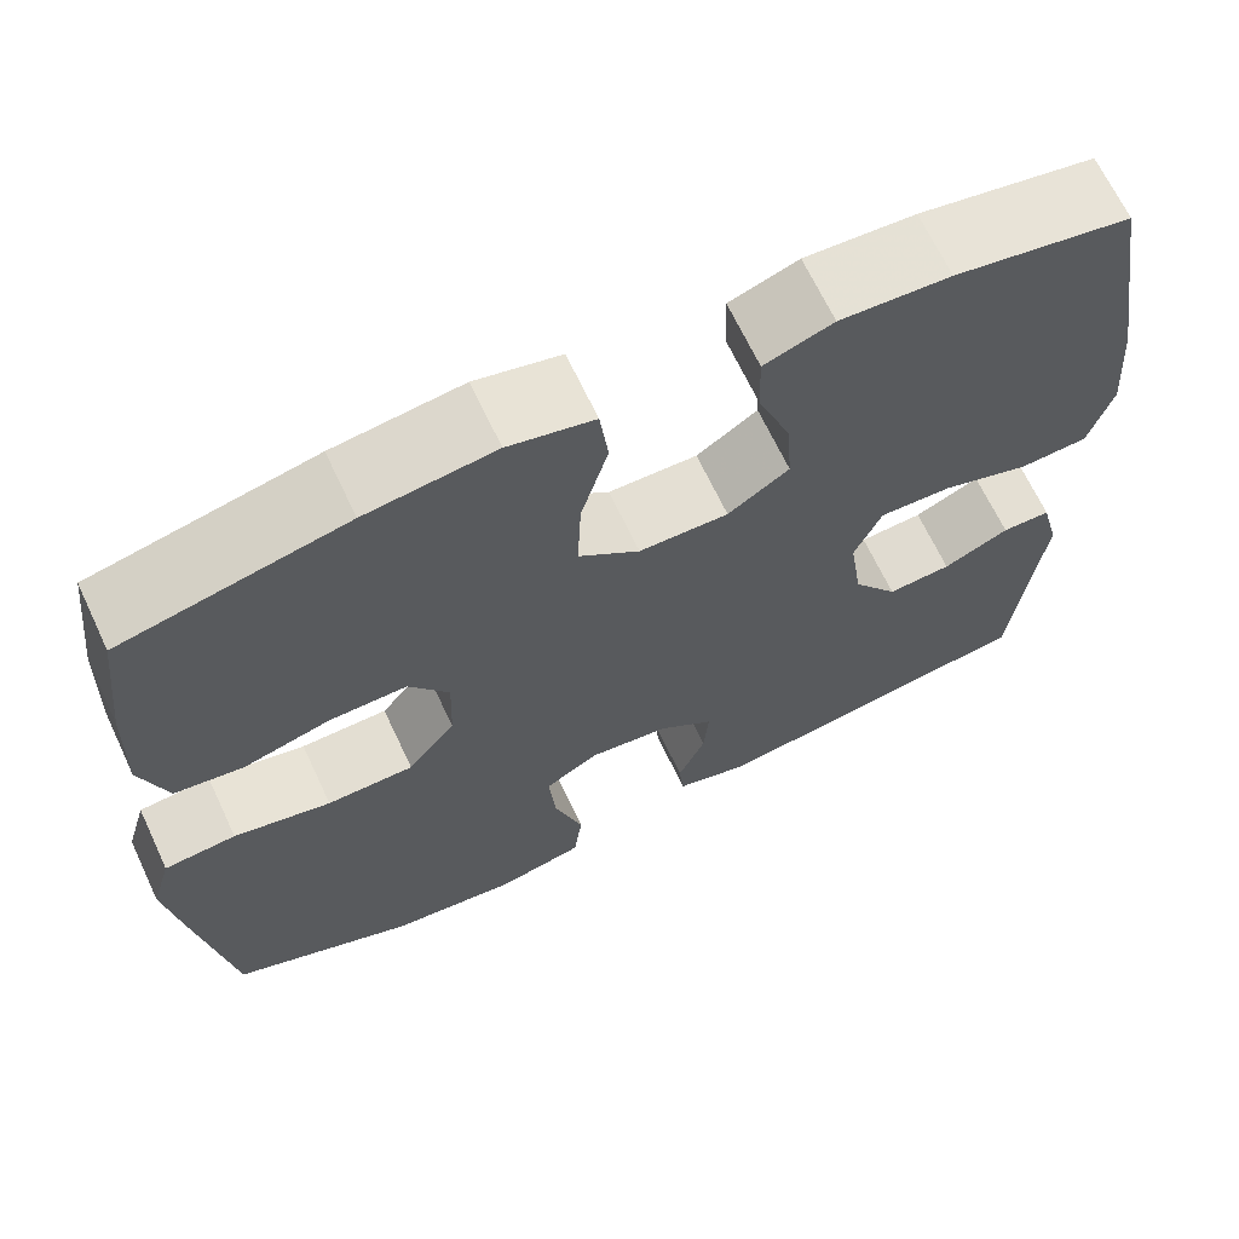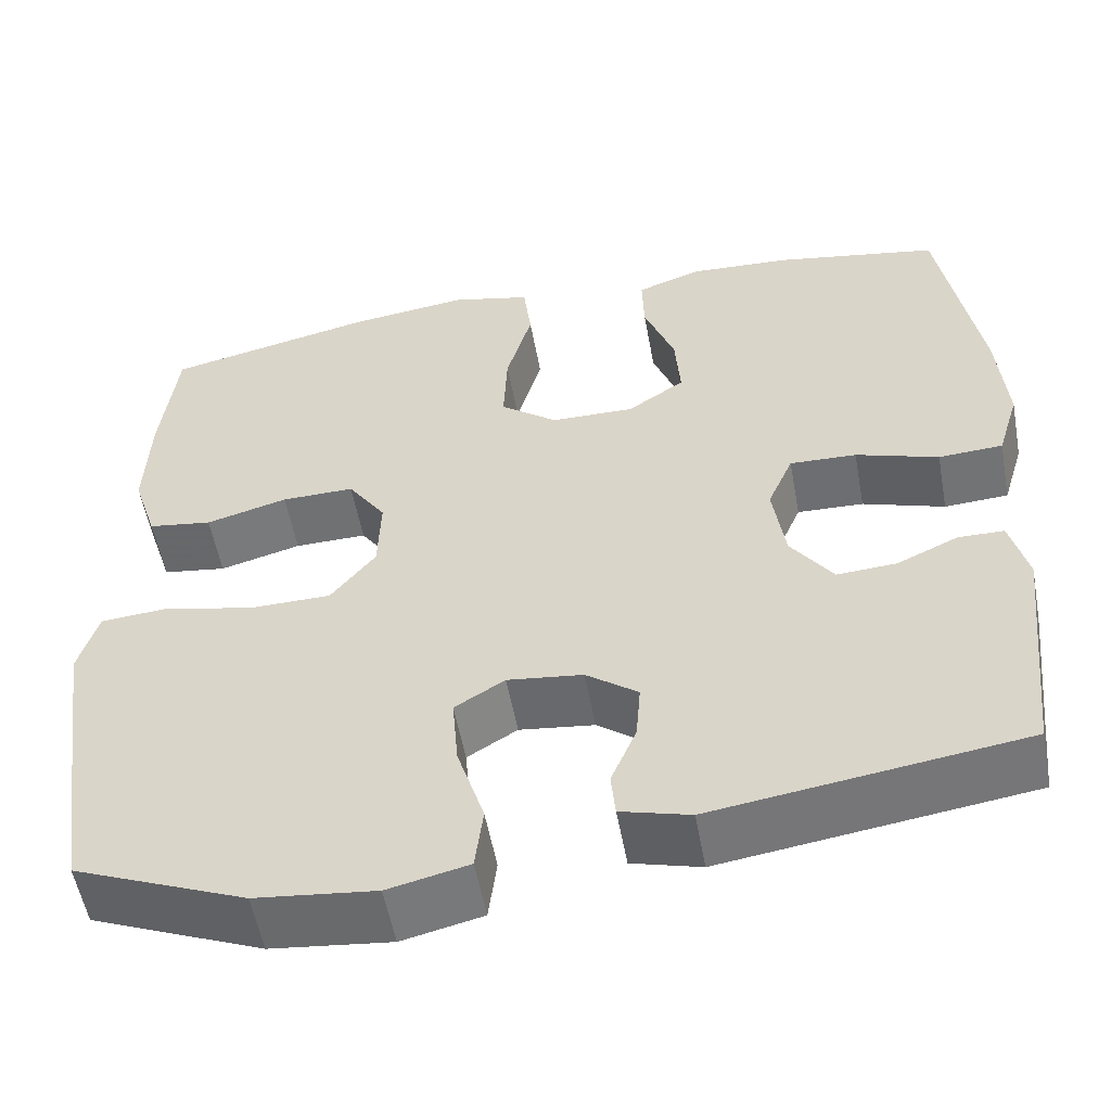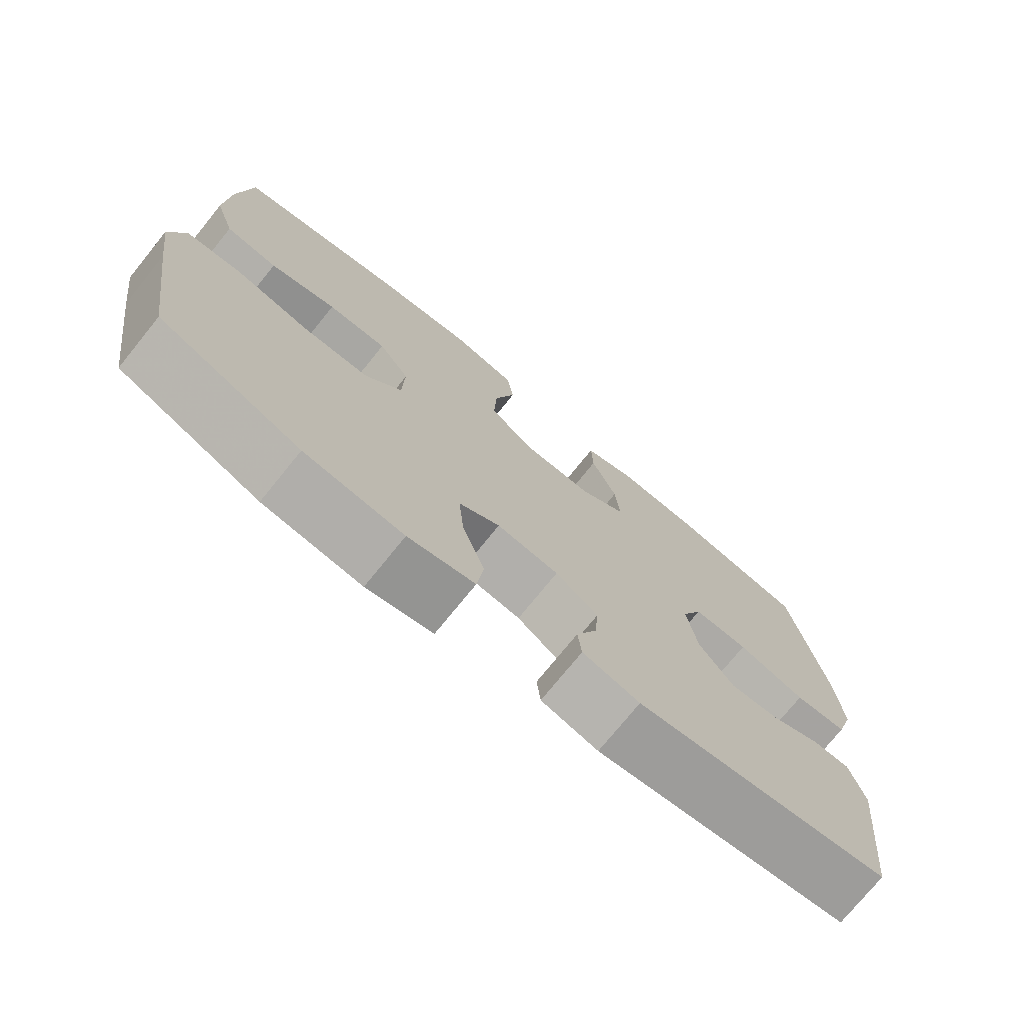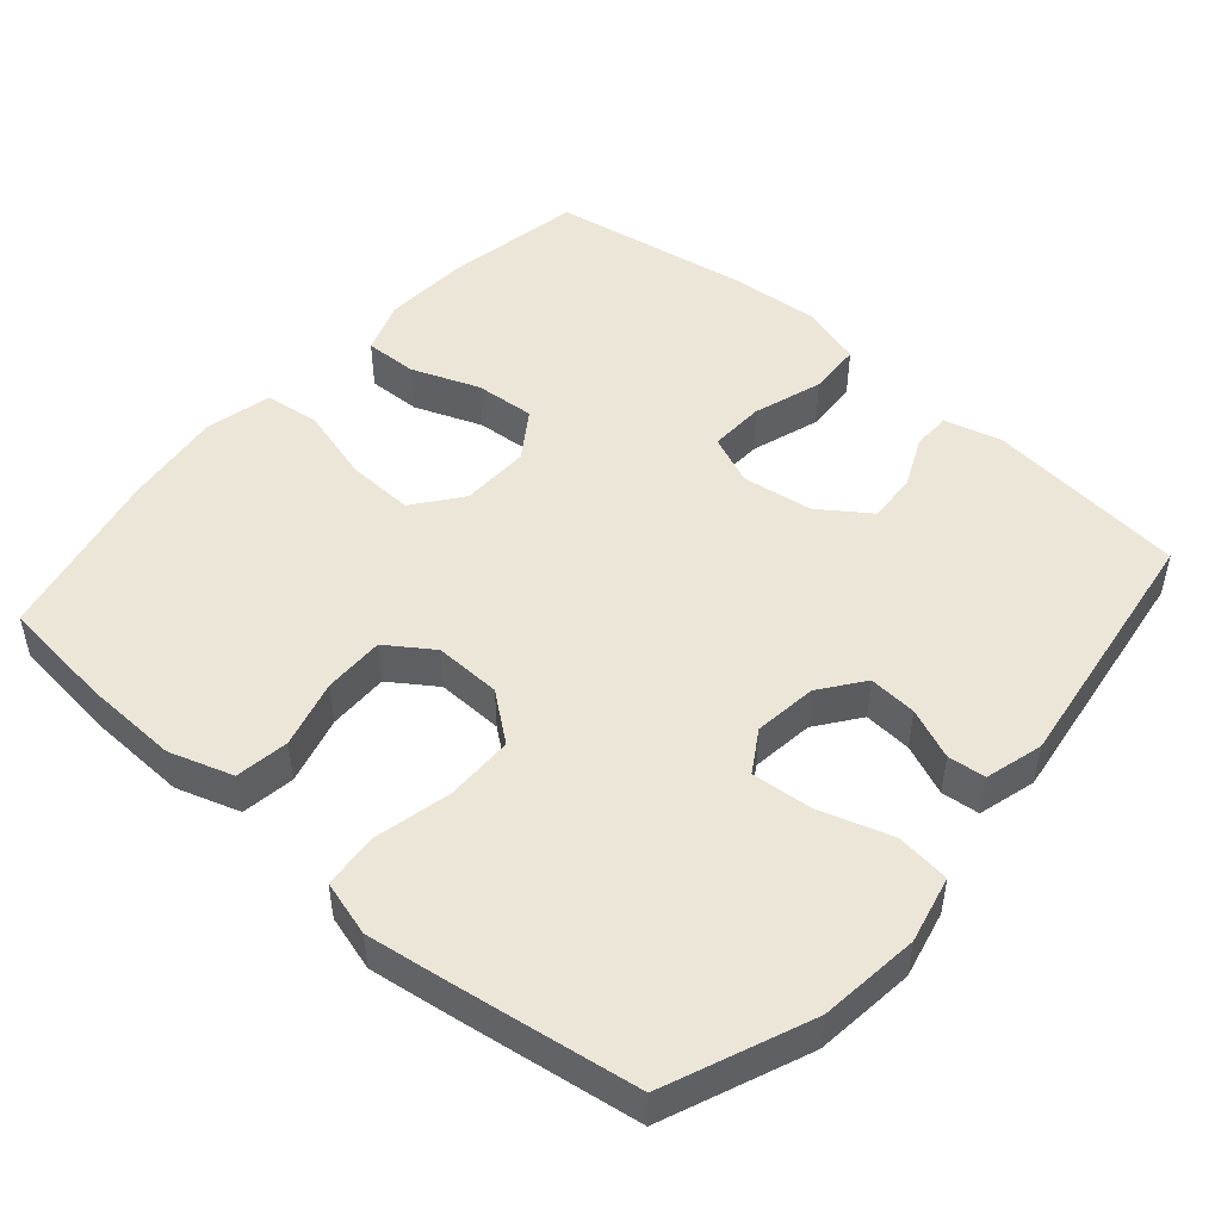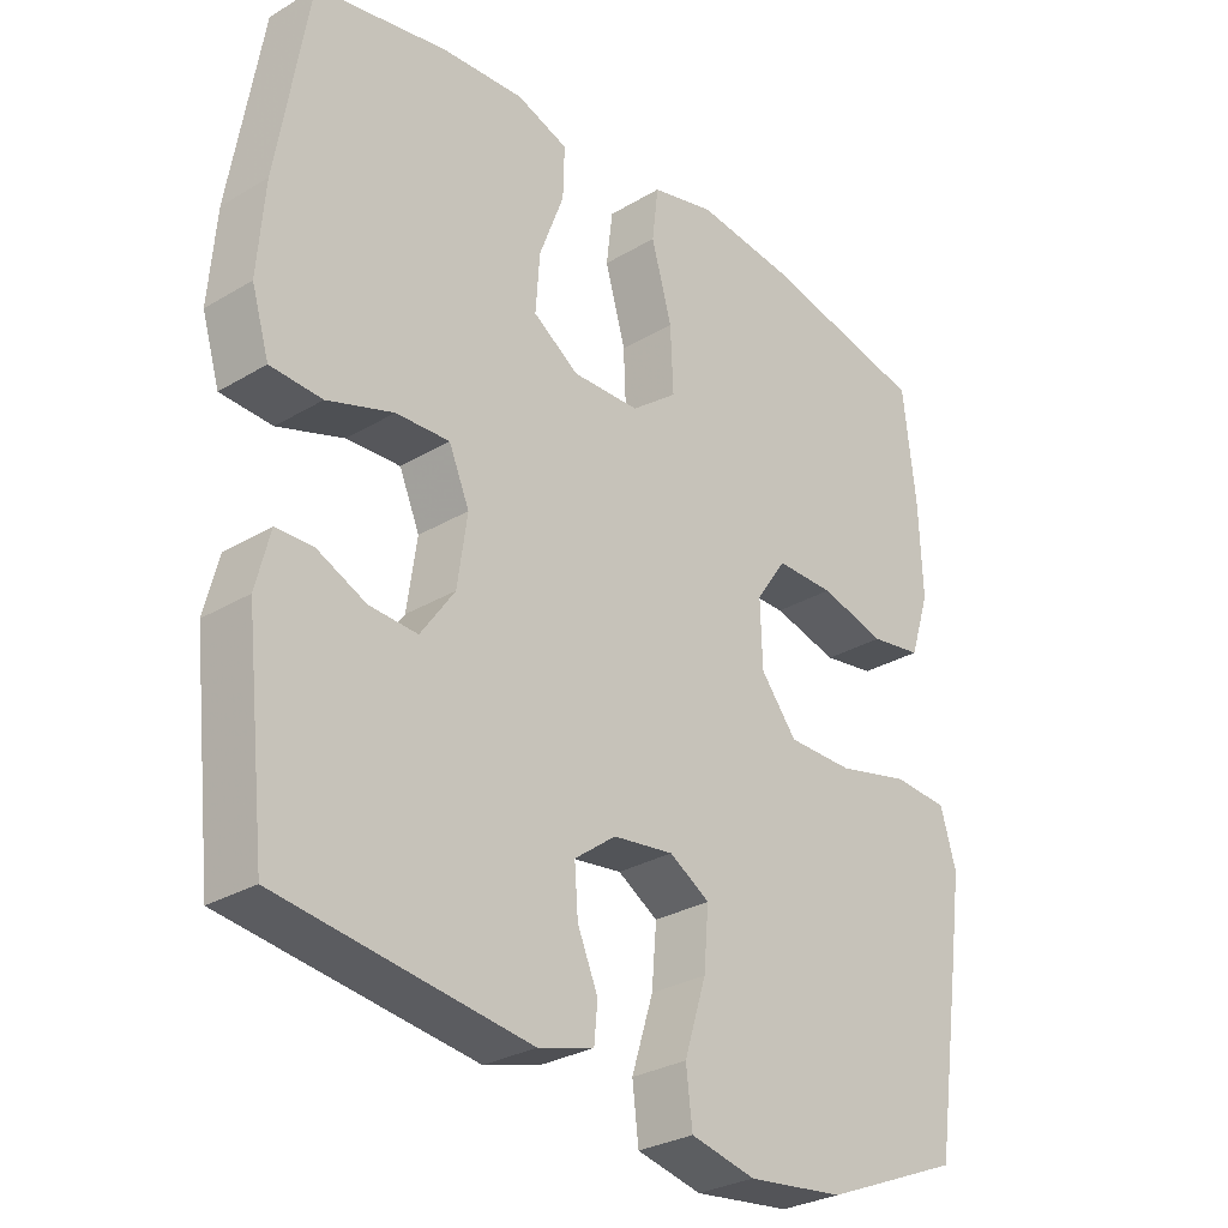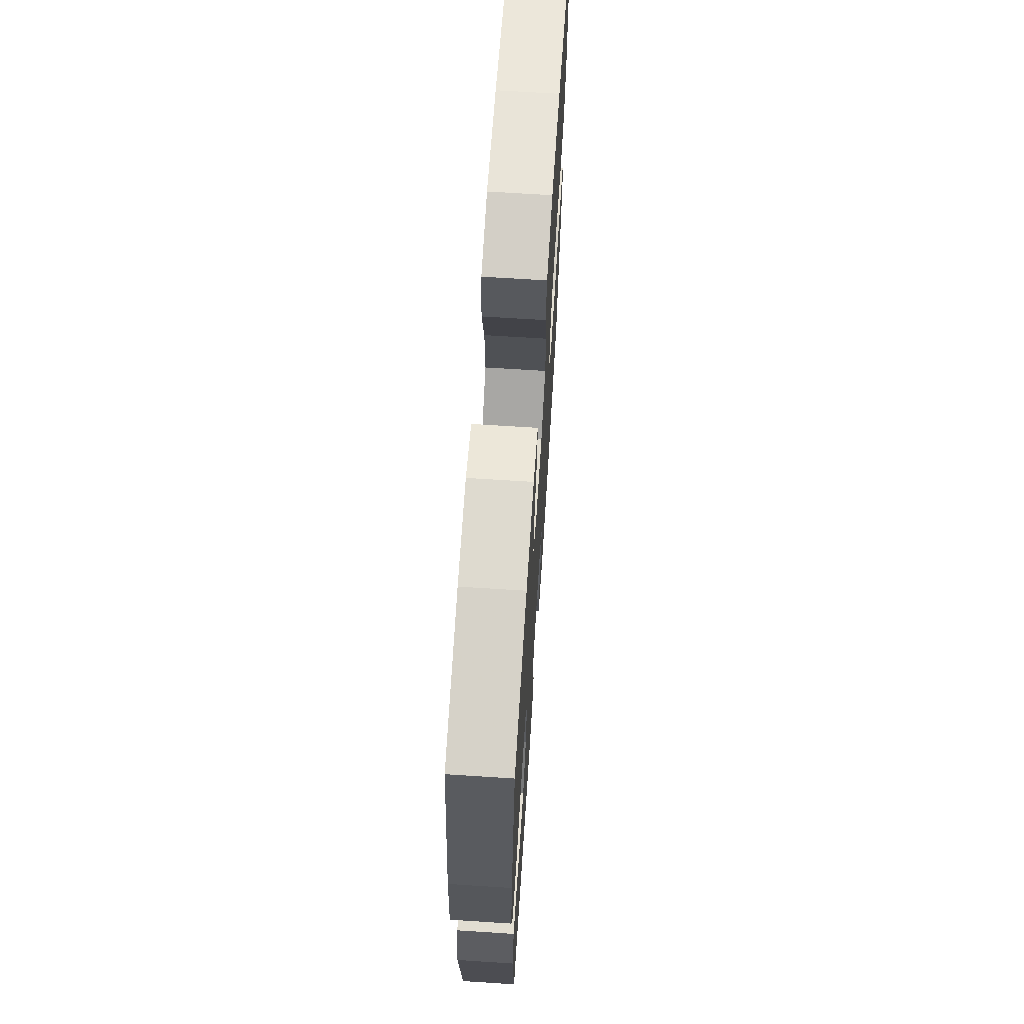
<metadata>
{"format":"obj","ext":"obj","renderer":"f3d","projection":"perspective","resolution":1024,"background":"white","views":[{"elev":67.2,"azim":154.8,"up":"+Z"},{"elev":-55.0,"azim":-169.6,"up":"+Z"},{"elev":-74.8,"azim":141.0,"up":"+Z"},{"elev":49.0,"azim":130.9,"up":"+Y"},{"elev":-29.1,"azim":-48.4,"up":"+Z"},{"elev":67.5,"azim":-86.3,"up":"+Z"}]}
</metadata>
<code>
v 0.5 0.07 -0.5
v 0.304 0.07 -0.581
v 0.167 0.07 -0.597
v 0.075 0.07 -0.576
v 0.066 0.07 -0.502
v 0.097 0.07 -0.403
v 0.104 0.07 -0.32
v 0.047 0.07 -0.285
v -0.039 0.07 -0.296
v -0.098 0.07 -0.34
v -0.093 0.07 -0.406
v -0.064 0.07 -0.475
v -0.069 0.07 -0.527
v -0.148 0.07 -0.549
v -0.5 0.07 -0.5
v -0.53 0.07 -0.226
v -0.51 0.07 -0.147
v -0.458 0.07 -0.146
v -0.388 0.07 -0.178
v -0.32 0.07 -0.182
v -0.272 0.07 -0.114
v -0.258 0.07 -0.017
v -0.287 0.07 0.051
v -0.363 0.07 0.048
v -0.457 0.07 0.017
v -0.53 0.07 0.021
v -0.555 0.07 0.104
v -0.545 0.07 0.231
v -0.5 0.07 0.5
v -0.313 0.07 0.535
v -0.196 0.07 0.542
v -0.123 0.07 0.516
v -0.125 0.07 0.444
v -0.16 0.07 0.351
v -0.166 0.07 0.269
v -0.101 0.07 0.225
v -0.006 0.07 0.227
v 0.059 0.07 0.277
v 0.055 0.07 0.369
v 0.026 0.07 0.472
v 0.035 0.07 0.547
v 0.126 0.07 0.569
v 0.263 0.07 0.552
v 0.5 0.07 0.5
v 0.518 0.07 0.344
v 0.523 0.07 0.214
v 0.495 0.07 0.127
v 0.422 0.07 0.116
v 0.329 0.07 0.141
v 0.246 0.07 0.142
v 0.203 0.07 0.079
v 0.206 0.07 -0.012
v 0.257 0.07 -0.077
v 0.35 0.07 -0.078
v 0.454 0.07 -0.054
v 0.531 0.07 -0.06
v 0.553 0.07 -0.136
v 0.537 0.07 -0.251
v 0.5 0 -0.5
v 0.304 0 -0.581
v 0.167 0 -0.597
v 0.075 0 -0.576
v 0.066 0 -0.502
v 0.097 0 -0.403
v 0.104 0 -0.32
v 0.047 0 -0.285
v -0.039 0 -0.296
v -0.098 0 -0.34
v -0.093 0 -0.406
v -0.064 0 -0.475
v -0.069 0 -0.527
v -0.148 0 -0.549
v -0.5 0 -0.5
v -0.53 0 -0.226
v -0.51 0 -0.147
v -0.458 0 -0.146
v -0.388 0 -0.178
v -0.32 0 -0.182
v -0.272 0 -0.114
v -0.258 0 -0.017
v -0.287 0 0.051
v -0.363 0 0.048
v -0.457 0 0.017
v -0.53 0 0.021
v -0.555 0 0.104
v -0.545 0 0.231
v -0.5 0 0.5
v -0.313 0 0.535
v -0.196 0 0.542
v -0.123 0 0.516
v -0.125 0 0.444
v -0.16 0 0.351
v -0.166 0 0.269
v -0.101 0 0.225
v -0.006 0 0.227
v 0.059 0 0.277
v 0.055 0 0.369
v 0.026 0 0.472
v 0.035 0 0.547
v 0.126 0 0.569
v 0.263 0 0.552
v 0.5 0 0.5
v 0.518 0 0.344
v 0.523 0 0.214
v 0.495 0 0.127
v 0.422 0 0.116
v 0.329 0 0.141
v 0.246 0 0.142
v 0.203 0 0.079
v 0.206 0 -0.012
v 0.257 0 -0.077
v 0.35 0 -0.078
v 0.454 0 -0.054
v 0.531 0 -0.06
v 0.553 0 -0.136
v 0.537 0 -0.251
f 4 5 6
f 3 4 6
f 2 3 6
f 1 2 6
f 58 1 6
f 57 58 6
f 56 57 6
f 55 56 6
f 54 55 6
f 53 54 6 7
f 52 53 7 8
f 51 52 8 9
f 47 48 49
f 46 47 49
f 45 46 49
f 44 45 49
f 43 44 49
f 42 43 49
f 41 42 49
f 40 41 49
f 39 40 49
f 38 39 49 50
f 37 38 50 51
f 32 33 34
f 31 32 34
f 30 31 34
f 29 30 34
f 28 29 34
f 27 28 34
f 26 27 34
f 25 26 34
f 24 25 34
f 23 24 34 35
f 22 23 35 36
f 17 18 19
f 16 17 19
f 15 16 19
f 14 15 19
f 13 14 19
f 12 13 19
f 11 12 19
f 10 11 19 20
f 51 9 10
f 37 51 10
f 36 37 10
f 22 36 10
f 21 22 10
f 10 20 21
f 64 63 62
f 64 62 61
f 64 61 60
f 64 60 59
f 64 59 116
f 64 116 115
f 64 115 114
f 64 114 113
f 64 113 112
f 65 64 112 111
f 66 65 111 110
f 67 66 110 109
f 107 106 105
f 107 105 104
f 107 104 103
f 107 103 102
f 107 102 101
f 107 101 100
f 107 100 99
f 107 99 98
f 107 98 97
f 108 107 97 96
f 109 108 96 95
f 92 91 90
f 92 90 89
f 92 89 88
f 92 88 87
f 92 87 86
f 92 86 85
f 92 85 84
f 92 84 83
f 92 83 82
f 93 92 82 81
f 94 93 81 80
f 77 76 75
f 77 75 74
f 77 74 73
f 77 73 72
f 77 72 71
f 77 71 70
f 77 70 69
f 78 77 69 68
f 68 67 109
f 68 109 95
f 68 95 94
f 68 94 80
f 68 80 79
f 79 78 68
f 1 59 60 2
f 2 60 61 3
f 3 61 62 4
f 4 62 63 5
f 5 63 64 6
f 6 64 65 7
f 7 65 66 8
f 8 66 67 9
f 9 67 68 10
f 10 68 69 11
f 11 69 70 12
f 12 70 71 13
f 13 71 72 14
f 14 72 73 15
f 15 73 74 16
f 16 74 75 17
f 17 75 76 18
f 18 76 77 19
f 19 77 78 20
f 20 78 79 21
f 21 79 80 22
f 22 80 81 23
f 23 81 82 24
f 24 82 83 25
f 25 83 84 26
f 26 84 85 27
f 27 85 86 28
f 28 86 87 29
f 29 87 88 30
f 30 88 89 31
f 31 89 90 32
f 32 90 91 33
f 33 91 92 34
f 34 92 93 35
f 35 93 94 36
f 36 94 95 37
f 37 95 96 38
f 38 96 97 39
f 39 97 98 40
f 40 98 99 41
f 41 99 100 42
f 42 100 101 43
f 43 101 102 44
f 44 102 103 45
f 45 103 104 46
f 46 104 105 47
f 47 105 106 48
f 48 106 107 49
f 49 107 108 50
f 50 108 109 51
f 51 109 110 52
f 52 110 111 53
f 53 111 112 54
f 54 112 113 55
f 55 113 114 56
f 56 114 115 57
f 57 115 116 58
f 58 116 59 1

</code>
